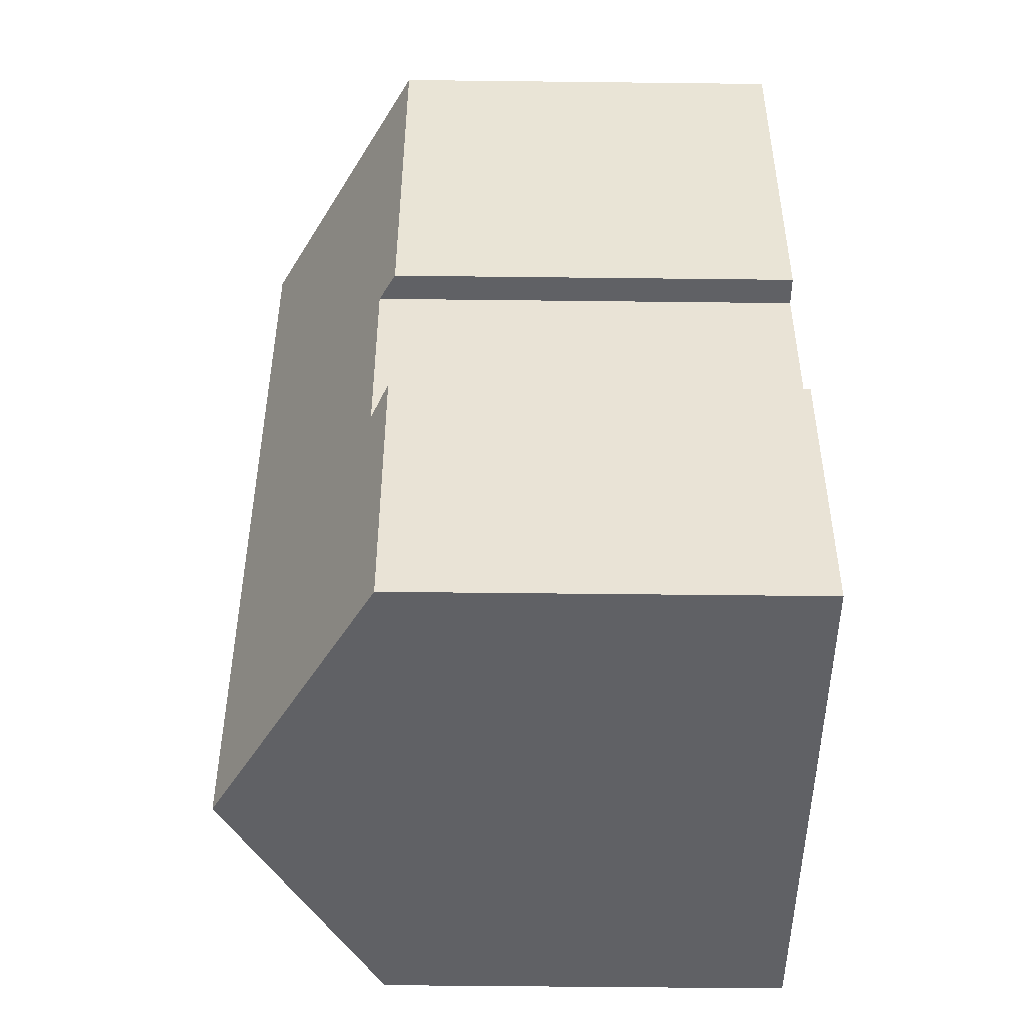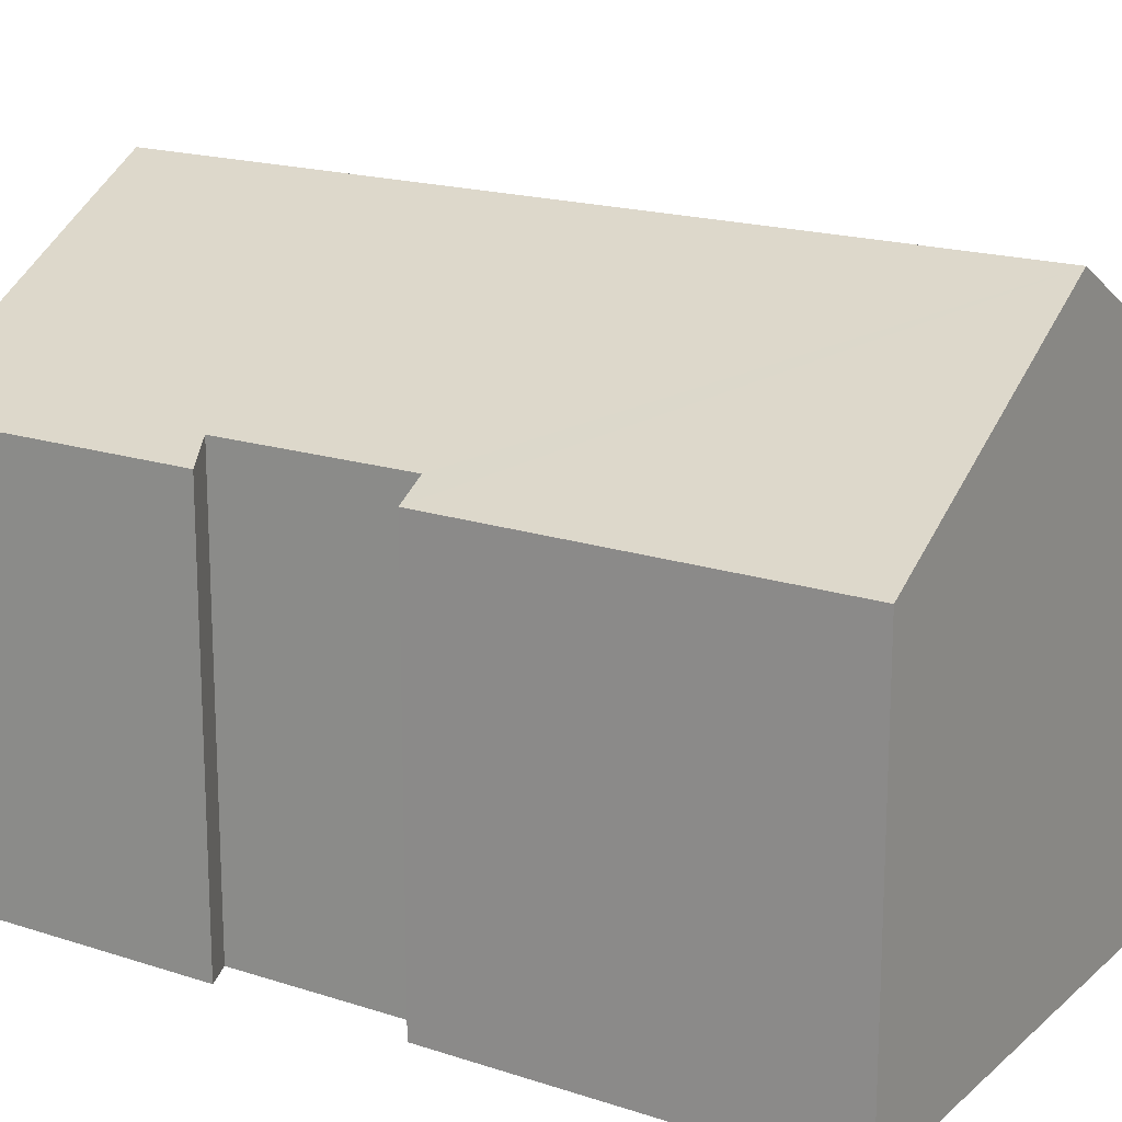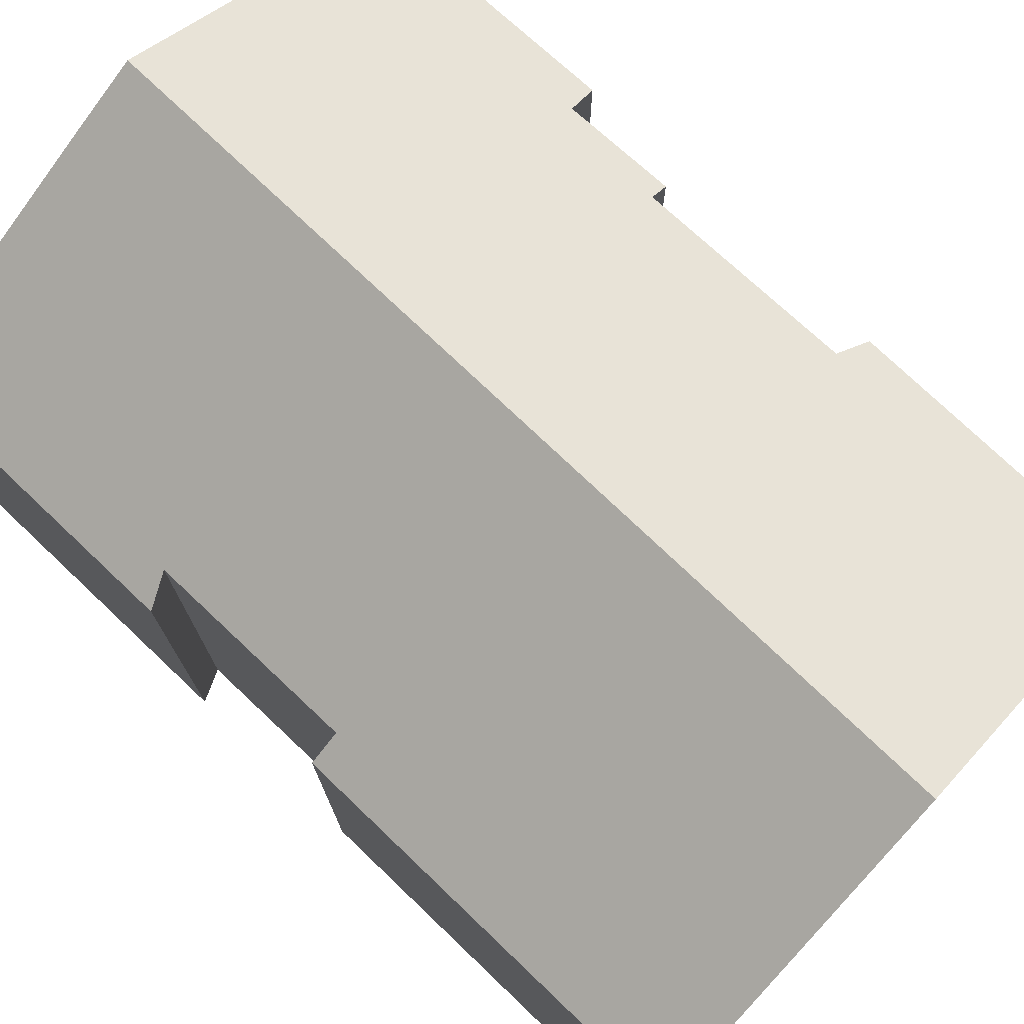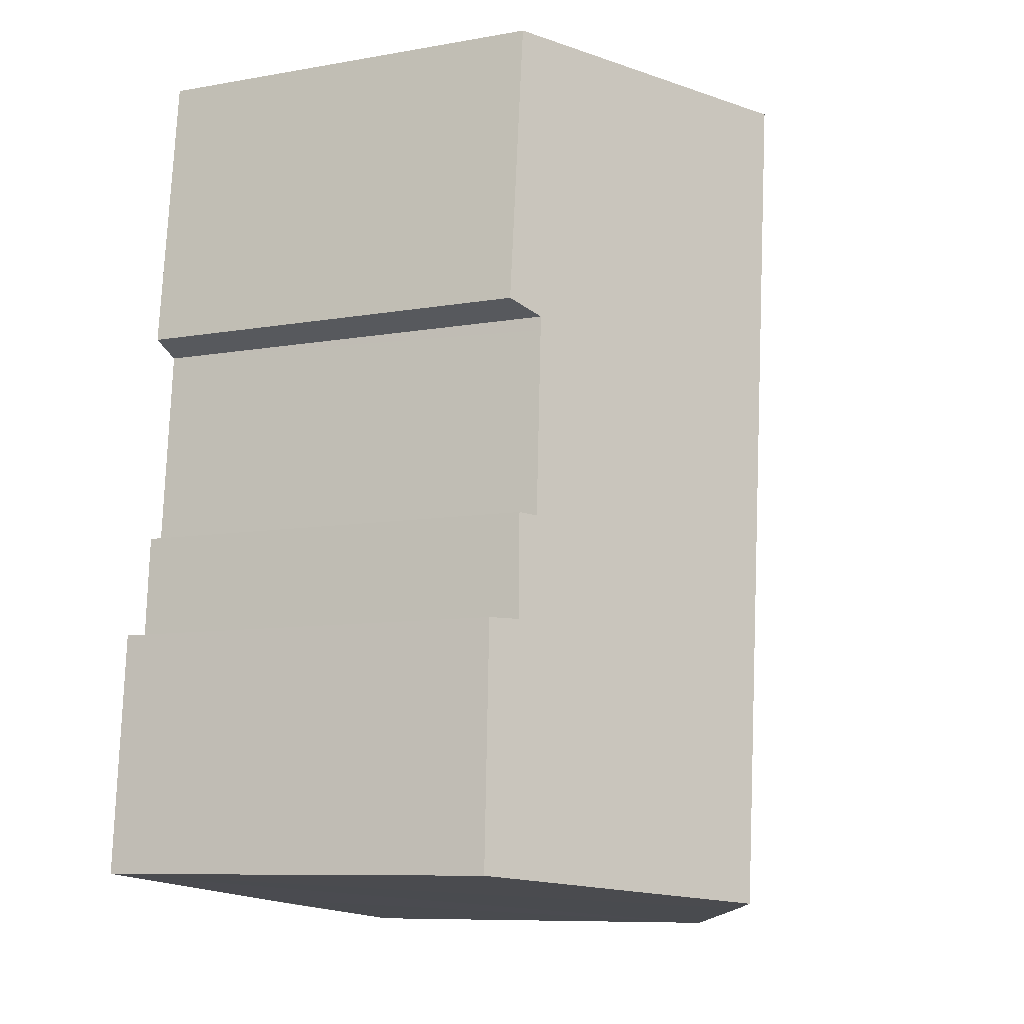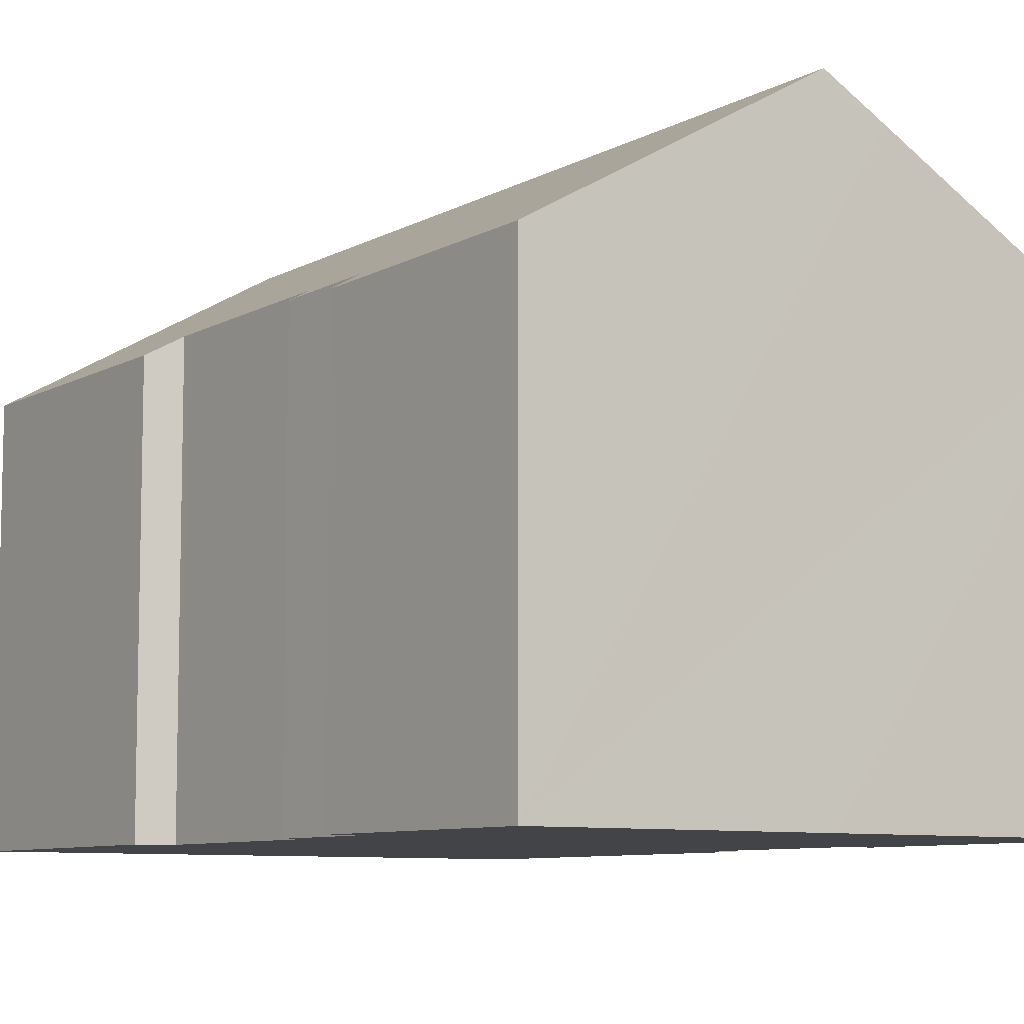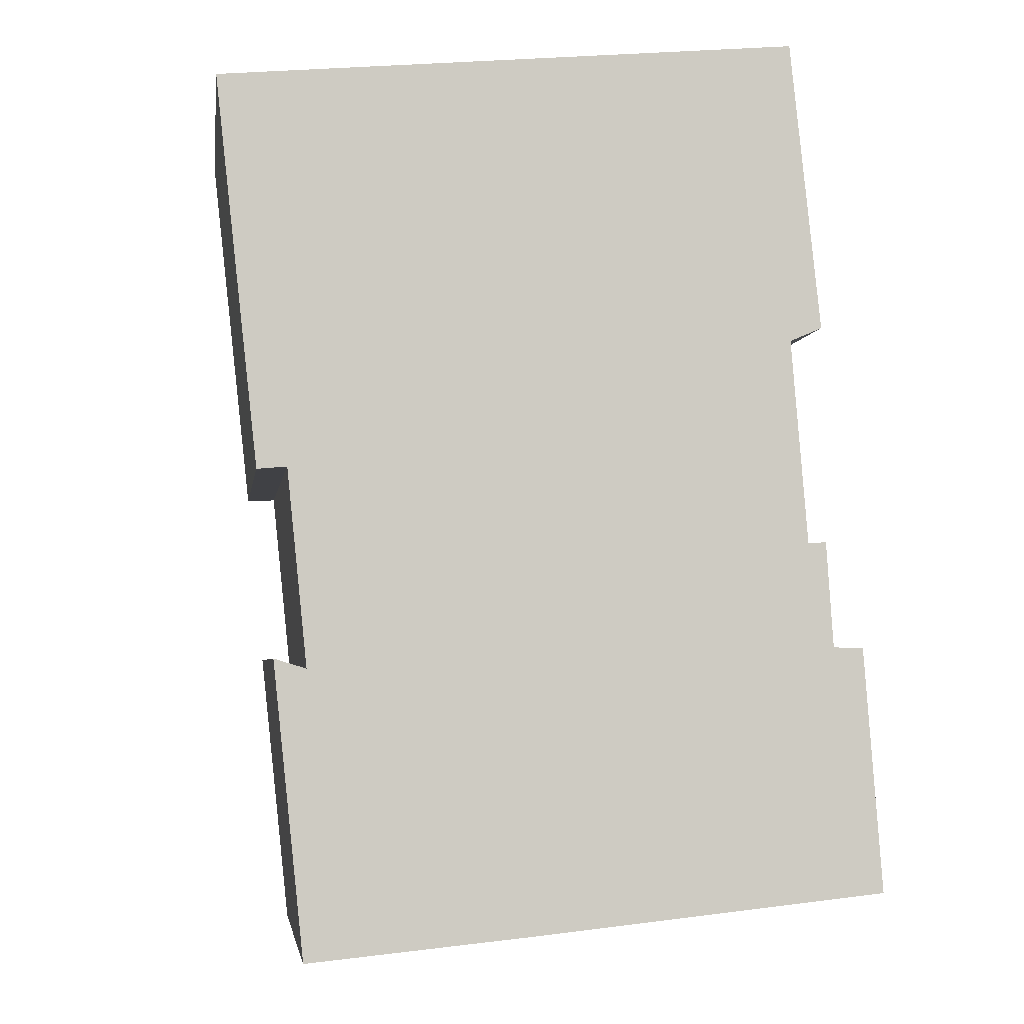
<metadata>
{"format":"obj","ext":"obj","renderer":"f3d","projection":"perspective","resolution":1024,"background":"white","views":[{"elev":-54.1,"azim":-90.7,"up":"+Z"},{"elev":17.8,"azim":-63.2,"up":"+Y"},{"elev":75.9,"azim":-52.5,"up":"+Y"},{"elev":-8.8,"azim":115.6,"up":"+Z"},{"elev":-8.3,"azim":139.6,"up":"+Y"},{"elev":-4.1,"azim":-7.9,"up":"+Z"}]}
</metadata>
<code>
v  5.785 11.51 0.507
v  0.838 8.25 -7.676
v  0 8.237 5.044e-16
v  1.427 8.583 -7.622
v  7.592 11.51 -16.5
v  1.823 8.574 -11.5
v  1.797 8.227 -17.08
v  6.383 10.82 -16.63
v  1.19 8.231 -11.31
v  13.18 8.344 -15.91
v  12.81 8.262 -11.09
v  12.22 8.594 -11.08
v  11.73 8.748 -9.024
v  12.08 8.547 -8.994
v  11.42 8.697 -5.267
v  11.4 8.692 -4.987
v  12.03 8.321 -4.711
v  11.43 8.319 1.001
v  0.838 4.7e-16 -7.676
v  0 0 0
v  1.19 6.924e-16 -11.31
v  1.797 1.046e-15 -17.08
v  1.427 4.667e-16 -7.622
v  1.823 7.041e-16 -11.5
v  11.43 -6.129e-17 1.001
v  5.785 -3.104e-17 0.507
v  11.73 5.526e-16 -9.024
v  12.08 5.507e-16 -8.994
v  12.22 6.785e-16 -11.08
v  12.81 6.788e-16 -11.09
v  12.03 2.885e-16 -4.711
v  11.4 3.054e-16 -4.987
v  11.42 3.225e-16 -5.267
v  13.18 9.74e-16 -15.91
v  7.592 1.01e-15 -16.5
v  6.383 1.018e-15 -16.63
g defaultobject
f 1 2 3
f 2 1 4
f 4 1 5
f 4 5 6
f 6 5 7
f 7 5 8
f 7 9 6
f 10 5 11
f 12 11 5
f 1 12 5
f 13 12 1
f 14 12 13
f 15 13 1
f 16 15 1
f 17 16 1
f 18 17 1
f 19 3 2
f 3 19 20
f 7 21 9
f 21 7 22
f 6 23 4
f 23 6 24
f 20 1 3
f 1 20 18
f 18 20 25
f 25 20 26
f 27 14 13
f 14 27 28
f 29 11 12
f 11 29 30
f 9 24 6
f 24 9 21
f 18 31 17
f 31 18 25
f 32 15 16
f 15 32 13
f 13 32 27
f 27 32 33
f 14 29 12
f 29 14 28
f 11 34 10
f 34 11 30
f 17 32 16
f 32 17 31
f 34 5 10
f 5 34 8
f 8 34 7
f 7 34 35
f 7 35 22
f 22 35 36
f 23 2 4
f 2 23 19
f 36 21 22
f 21 36 35
f 21 35 34
f 21 34 24
f 24 34 30
f 24 30 29
f 28 24 29
f 24 28 27
f 27 23 24
f 23 27 33
f 23 20 19
f 20 23 33
f 20 33 32
f 20 32 31
f 20 31 25
f 20 25 26

</code>
